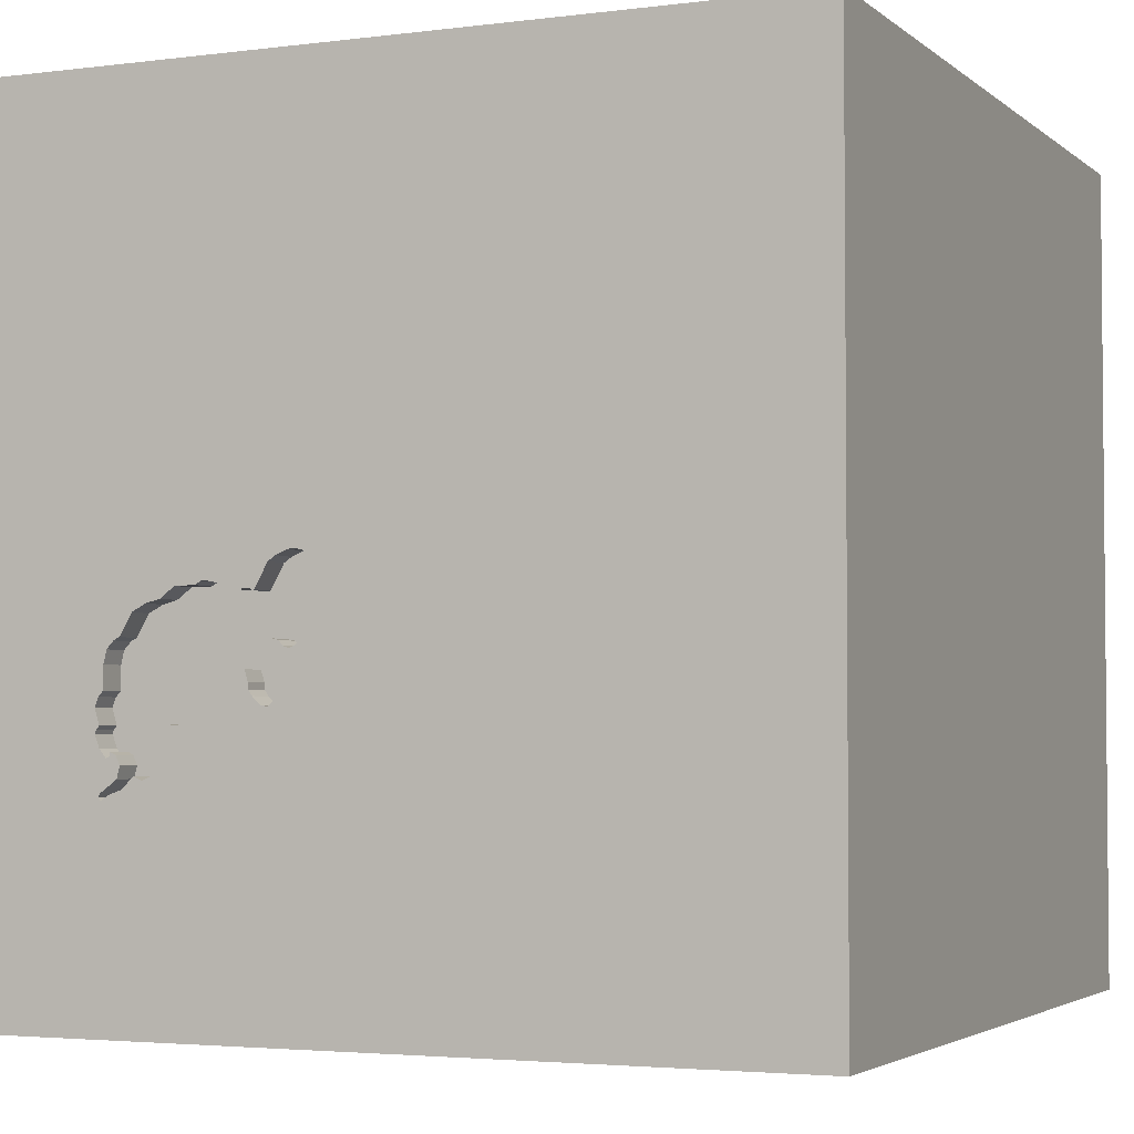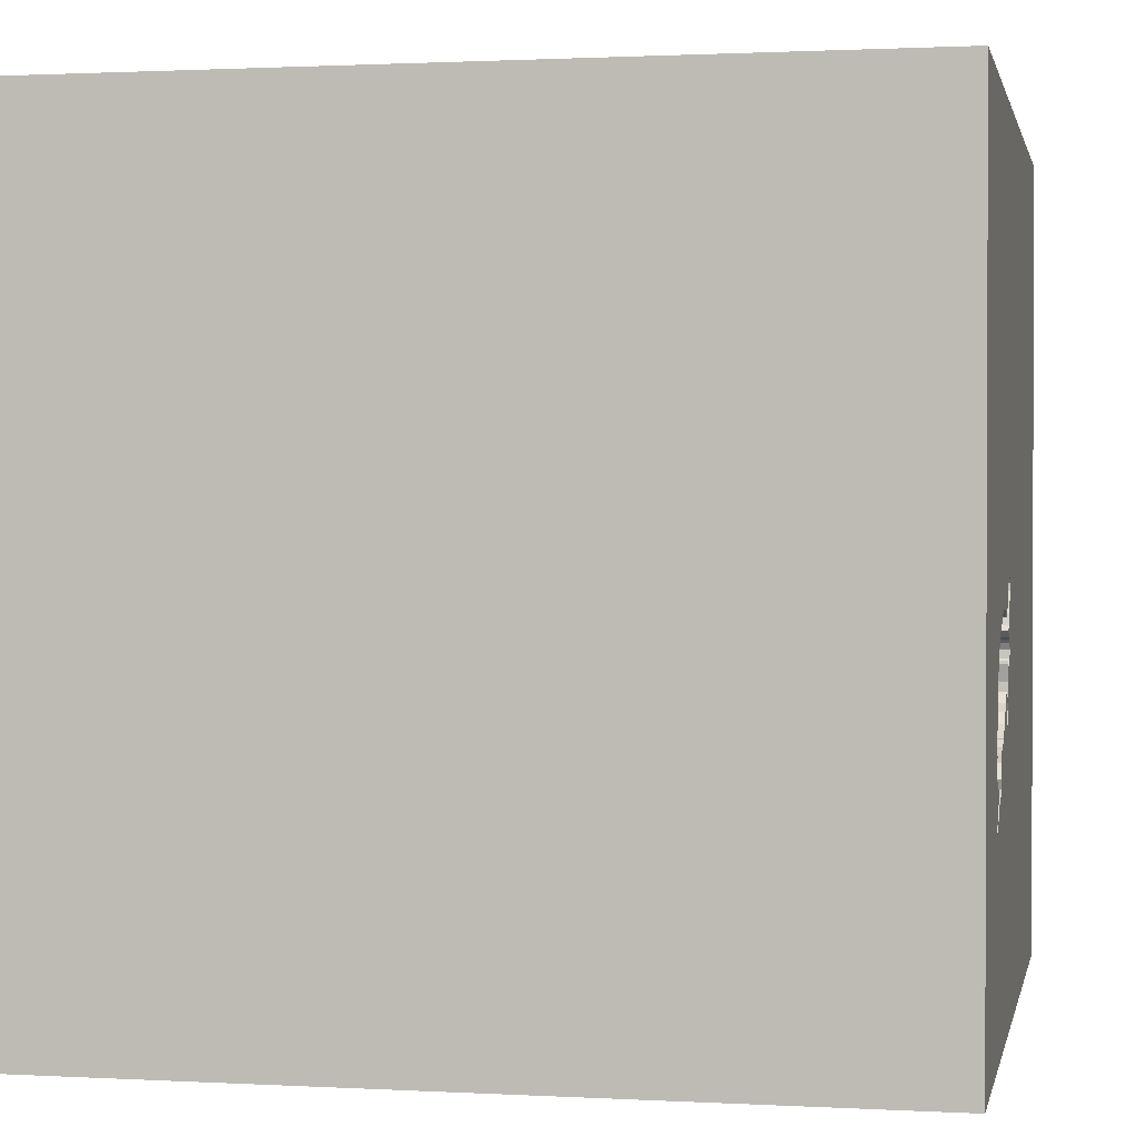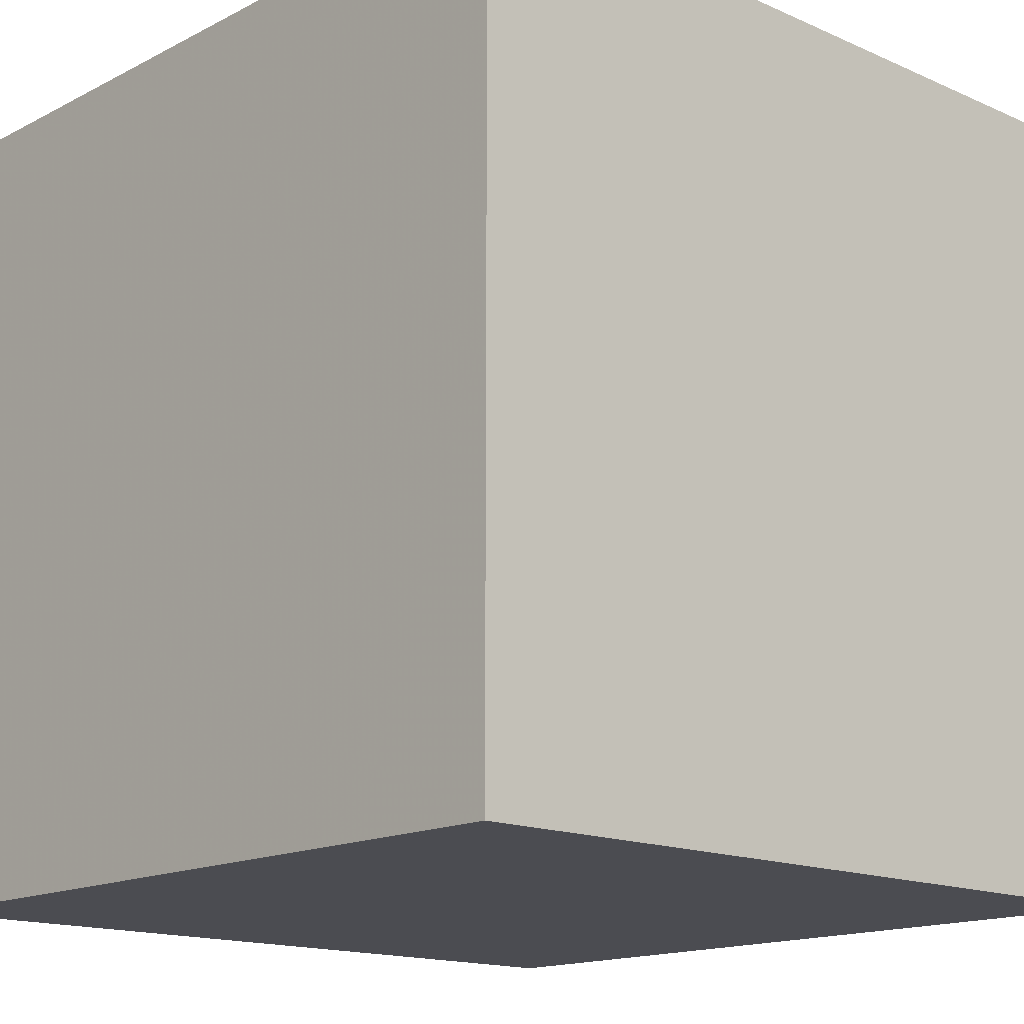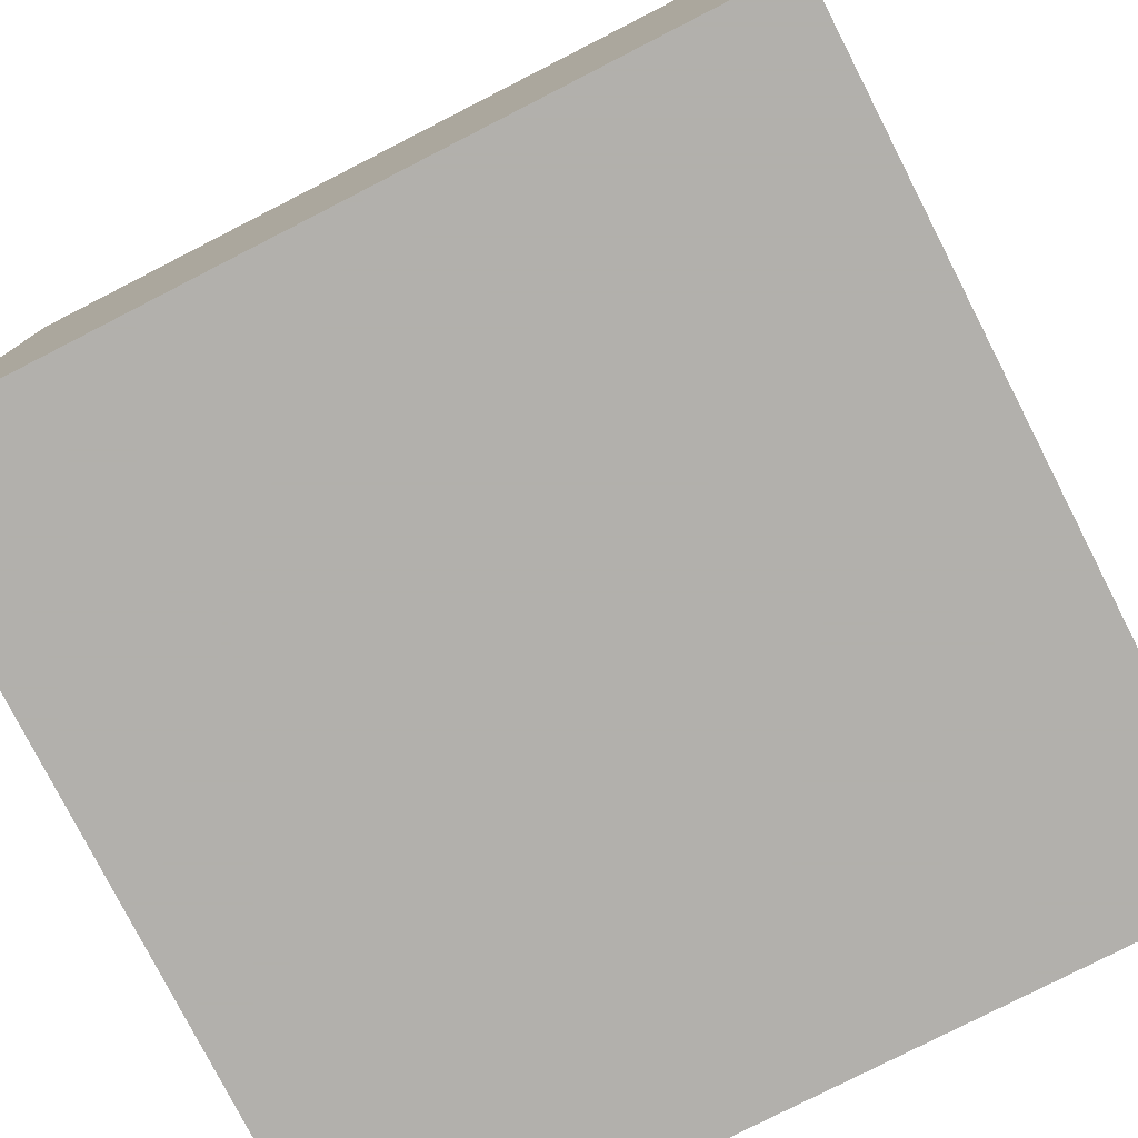
<metadata>
{"format":"obj","ext":"obj","renderer":"f3d","projection":"perspective","resolution":1024,"background":"white","views":[{"elev":-3.3,"azim":-156.2,"up":"+Z"},{"elev":1.2,"azim":101.4,"up":"+Z"},{"elev":-15.4,"azim":-132.9,"up":"+Y"},{"elev":-78.6,"azim":-62.9,"up":"+Z"}]}
</metadata>
<code>
o turtle_88
v 0.6814 1.5 -0.5804
v 0.6814 1.4 -0.5804
v 0.6403 1.5 -0.1214
v 0.6403 1.4 -0.1214
v 0.2775 1.5 -0.4202
v 0.2775 1.4 -0.4202
v 0.2828 1.5 -0.1888
v 0.2828 1.4 -0.1888
v 0.2051 1.5 -0.09084
v 0.2051 1.4 -0.09084
v 0.2278 1.5 -0.2184
v 0.2278 1.4 -0.2184
v 0.6308 1.5 -0.5462
v 0.3832 1.5 -0.4143
v 0.3832 1.4 -0.4143
v 0.8693 1.5 -0.7298
v 0.8914 1.5 -0.3574
v 0.8641 1.5 -0.637
v 0.2774 1.5 -0.2904
v 0.2774 1.4 -0.2904
v 0.3684 1.5 -0.457
v 0.3684 1.4 -0.457
v 0.4693 1.5 -0.4373
v 0.4693 1.4 -0.4373
v 0.7163 1.5 -0.6846
v -0.5827 0.8138 -1.5
v -1.016 0.1432 1.5
v -1.5 -1.5 -1.5
v -1.094 -1.5 -0.02604
v -0.7715 1.5 -0.127
v -0.3548 1.5 0.9098
v 0.1188 -0.7796 -1.5
v -0.5078 0.5208 1.5
v 0.8375 1.5 -0.6505
v 0.8563 1.5 -0.2846
v 0.5745 1.5 -0.5153
v 0.5745 1.4 -0.5153
v 0.3646 -1.055 1.5
v 1.5 1.5 -1.5
v 0.4427 0.07812 1.5
v -0.01302 0.9896 1.5
v 0.6315 -0.4427 1.5
v 0.2083 -1.5 -0.8333
v 0.2083 -1.5 0.4427
v 0.2083 -1.5 -0
v 0.3906 -1.5 1.198
v 0.1302 -1.5 -1.5
v 0.1302 -1.5 -1.25
v 0.5599 -1.5 -0.1823
v -0.1042 -1.5 1.5
v 0.651 0.7682 1.5
v 0.5469 1.5 -0.8073
v 0.3174 1.5 -0.05436
v 0.3159 1.5 -0.4881
v 0.1562 1.5 -1.5
v -0.4264 1.5 -1.055
v -0.1302 1.5 1.5
v 0.4234 1.5 -0.1364
v 0.4234 1.4 -0.1364
v 0.4823 1.5 -0.1165
v 0.1885 1.5 -0.03754
v 0.1986 1.5 -0.2513
v 0.1986 1.4 -0.2513
v 0.2092 1.5 -0.2303
v 0.2092 1.4 -0.2303
v 0.7011 1.5 -0.6603
v 0.3807 1.5 -0.1321
v -0.1823 -1.146 1.5
v 0 0.4687 1.5
v -0.1562 -0.4688 1.5
v -0.1042 -1.5 0.9896
v 0.8914 1.4 -0.3574
v 0.655 1.5 -0.5415
v 0.655 1.4 -0.5415
v 0.2573 1.5 -0.133
v 0.2573 1.4 -0.133
v 0.1891 1.5 -0.06254
v 0.1891 1.4 -0.06254
v 0.2932 1.5 -0.3501
v 0.2932 1.4 -0.3501
v 0.3901 1.5 -0.3917
v 0.6759 1.5 -0.5521
v 1.5 -1.5 1.5
v 1.185 0.1823 1.5
v 1.5 -1.5 -1.5
v 1.042 -1.5 0.4297
v 1.094 -1.5 -0.02604
v 1.094 1.5 -0.7812
v 1.133 1.5 -0.1042
v 0.8973 1.5 -0.775
v 0.8563 1.4 -0.2846
v 0.2621 1.5 -0.4483
v 0.2621 1.4 -0.4483
v 0.7654 1.5 -0.7054
v 0.8448 1.5 -0.6345
v 0.8448 1.4 -0.6345
v 0.8301 1.5 -0.6666
v 0.7163 1.4 -0.6846
v 0.9038 1.5 -0.6146
v 0.3629 1.5 -0.1376
v 0.3629 1.4 -0.1376
v 0.8257 1.5 -0.7408
v 0.8257 1.4 -0.7408
v 0.3159 1.4 -0.4881
v 0.3814 1.5 -0.4377
v 0.3814 1.4 -0.4377
v 0.297 1.5 -0.4017
v 0.297 1.4 -0.4017
v 0.915 1.5 -0.4732
v 0.7259 1.5 -0.7015
v 0.2413 1.5 -0.1152
v 0.9214 1.5 -0.4897
v 0.9214 1.4 -0.4897
v 0.9154 1.5 -0.5558
v 0.9086 1.5 -0.4566
v 0.9086 1.4 -0.4566
v 0.8658 1.5 -0.6241
v 0.8658 1.4 -0.6241
v -0.625 -0.4688 1.5
v -0.4427 -1.5 0.1562
v -0.4687 -1.5 0.625
v -0.3906 -1.5 -0.4167
v 0.2426 1.5 -0.316
v -1.5 0.5339 -0.9603
v -1.5 0.5208 0.6771
v -1.5 0.4167 0
v -1.5 0.1042 1.094
v -1.5 0.4167 -0.4687
v -1.5 -0.1302 -1.5
v -1.5 0.1042 1.5
v -1.5 -0.1823 -1.068
v -1.5 -0 0.4687
v -1.5 0 -0.4687
v -1.5 1.224 0.1562
v -1.5 1.035 -0.4427
v -1.5 -0.638 0.6771
v -1.5 -0.4427 0.07812
v -1.5 -1.5 1.5
v -1.5 -0.4687 -0.4167
v -1.5 -1.5 0.1302
v -1.5 1.5 1.5
v -1.5 1.5 -1.5
v -1.5 1.5 -0.1042
v -1.5 -1.198 0.4427
v -1.5 -1.198 -0.1823
v 0.2496 1.5 -0.212
v 0.2387 1.5 -0.2152
v 0.3947 1.5 -0.3765
v 0.3947 1.4 -0.3765
v 0.2305 1.5 -0.0168
v 0.8802 1.5 -0.6443
v 0.8802 1.4 -0.6443
v 0.6759 1.4 -0.5521
v 0.2498 1.5 -0.01932
v 0.2498 1.4 -0.01932
v 0.7292 0.4167 1.5
v 1.5 1.5 1.5
v 0.5348 1.5 -0.1063
v 0.526 1.5 -0.4896
v 0.3419 1.5 -0.09922
v 0.6059 1.5 -0.5364
v 0.2708 1.5 -0.1702
v 0.3072 1.5 -0.293
v 0.2413 1.4 -0.1152
v 0.571 1.5 -0.1202
v 0.4267 1.5 -0.4121
v 0.767 1.5 -0.1858
v 0.5348 1.4 -0.1063
v 0.1885 1.4 -0.03754
v 0.7067 1.5 -0.6781
v 0.7067 1.4 -0.6781
v 0.4528 1.5 -0.1264
v 0.2025 1.5 -0.2819
v 0.7915 1.5 -0.1988
v 0.9054 1.5 -0.763
v 0.9054 1.4 -0.763
v 0.2909 1.5 -0.03648
v 1.5 0.7658 -0.03011
v 1.5 0.1302 -1.5
v 1.5 0.1302 1.5
v 1.5 -1.5 -0.1042
v 1.5 1.5 -0.1042
v 1.5 -0.7601 0.651
v 0.266 1.5 -0.3072
v 0.266 1.4 -0.3072
v 0.899 1.5 -0.7517
v 0.9049 1.5 -0.5453
v 0.9049 1.4 -0.5453
v -1.198 -1.5 0.4427
v 0.5014 1.5 -0.473
v 0.5014 1.4 -0.473
v 0.3174 1.4 -0.05436
v 0.5592 1.5 -0.512
v 0.3717 1.5 -0.1401
v 0.3717 1.4 -0.1401
v 0.7134 1.5 -0.6265
v 0.7134 1.4 -0.6265
v 0.899 1.4 -0.7517
v 0.8404 1.5 -0.7086
v 0.8404 1.4 -0.7086
v 0.8707 1.5 -0.7571
v 0.2909 1.4 -0.03648
v -0.3646 -0 1.5
v 0.8804 1.5 -0.3113
v 0.7799 1.5 -0.6994
v 0.7799 1.4 -0.6994
v 0.6917 1.5 -0.1596
v 0.6917 1.4 -0.1596
v 0.2496 1.4 -0.212
v 0.2708 1.4 -0.1702
v 0.3385 1.5 -0.4858
v 0.3385 1.4 -0.4858
v 0.7425 1.5 -0.1727
v 0.9102 1.5 -0.5506
v 0.9038 1.4 -0.6146
v 0.3057 1.5 -0.2849
v 0.3057 1.4 -0.2849
v 0.8641 1.4 -0.637
v 0.2121 1.5 -0.2989
v 0.2121 1.4 -0.2989
v 0.2426 1.4 -0.316
v 0.7011 1.4 -0.6603
v 0.3072 1.4 -0.293
v 0.3807 1.4 -0.1321
v 0.7509 1.5 -0.7114
v 0.7509 1.4 -0.7114
v 0.4267 1.4 -0.4121
v 0.8804 1.4 -0.3113
v 0.9154 1.4 -0.5558
v 0.4823 1.4 -0.1165
v 0.1982 1.5 -0.02308
v 0.1982 1.4 -0.02308
v 0.2025 1.4 -0.2819
v 0.9201 1.5 -0.5696
v 0.9201 1.4 -0.5696
v 0.8973 1.4 -0.775
v 0.7259 1.4 -0.7015
v 0.6308 1.4 -0.5462
v 0.8707 1.4 -0.7571
v 0.2305 1.4 -0.0168
v 0.7425 1.4 -0.1727
v 0.5477 1.5 -0.108
v 0.571 1.4 -0.1202
v 0.5477 1.4 -0.108
v 0.8926 1.5 -0.4388
v 0.8926 1.4 -0.4388
v 0.8301 1.4 -0.6666
v 0.6059 1.4 -0.5364
v 0.7915 1.4 -0.1988
v 0.5592 1.4 -0.512
v 0.8354 1.5 -0.274
v 0.8354 1.4 -0.274
f 144 140 138
f 140 189 138
f 50 68 138
f 136 144 138
f 138 71 50
f 130 127 138
f 140 29 189
f 144 145 140
f 189 121 138
f 138 27 130
f 71 46 50
f 68 119 138
f 121 71 138
f 50 38 68
f 68 70 119
f 127 136 138
f 136 145 144
f 145 28 140
f 140 28 29
f 189 120 121
f 119 27 138
f 130 141 127
f 127 132 136
f 136 137 145
f 29 120 189
f 27 141 130
f 83 38 50
f 38 70 68
f 46 83 50
f 119 203 27
f 132 137 136
f 121 44 71
f 70 203 119
f 141 125 127
f 127 125 132
f 137 139 145
f 120 44 121
f 38 42 70
f 139 28 145
f 29 122 120
f 71 44 46
f 28 122 29
f 203 33 27
f 27 33 141
f 132 126 137
f 44 83 46
f 70 40 203
f 125 126 132
f 120 45 44
f 83 42 38
f 42 40 70
f 137 133 139
f 203 69 33
f 126 133 137
f 44 86 83
f 40 69 203
f 139 131 28
f 122 45 120
f 141 126 125
f 133 131 139
f 45 49 44
f 69 41 33
f 41 141 33
f 126 128 133
f 49 86 44
f 28 43 122
f 122 49 45
f 141 134 126
f 42 84 40
f 40 51 69
f 49 87 86
f 83 84 42
f 156 51 40
f 30 141 31
f 126 135 128
f 133 124 131
f 48 43 28
f 43 49 122
f 30 143 141
f 143 134 141
f 134 135 126
f 128 124 133
f 131 129 28
f 32 28 129
f 86 181 83
f 84 156 40
f 51 41 69
f 31 141 57
f 183 83 181
f 28 47 48
f 183 180 83
f 180 84 83
f 41 57 141
f 135 124 128
f 26 32 129
f 32 47 28
f 43 85 49
f 85 87 49
f 87 181 86
f 51 157 41
f 143 135 134
f 124 129 131
f 84 51 156
f 135 142 124
f 48 85 43
f 85 181 87
f 178 180 183
f 84 157 51
f 9 111 30
f 31 150 231
f 30 31 231
f 30 231 61
f 77 9 30
f 30 61 77
f 219 123 30
f 173 219 30
f 30 64 62
f 30 62 173
f 85 183 181
f 157 57 41
f 31 53 177
f 154 150 31
f 31 177 154
f 11 64 30
f 146 147 11
f 11 30 111
f 111 75 162
f 162 7 146
f 146 11 111
f 111 162 146
f 123 163 79
f 92 54 30
f 30 123 79
f 79 107 5
f 5 92 30
f 30 79 5
f 124 142 129
f 39 32 26
f 178 183 85
f 53 158 160
f 52 54 211
f 105 14 81
f 52 211 21
f 105 81 52
f 21 105 52
f 163 123 184
f 184 19 163
f 26 129 142
f 180 157 84
f 31 57 157
f 158 53 31
f 67 194 100
f 160 158 60
f 67 100 160
f 172 58 67
f 60 172 67
f 160 60 67
f 52 81 148
f 190 159 52
f 52 148 166
f 166 23 190
f 52 166 190
f 52 30 54
f 19 216 163
f 56 143 30
f 143 142 135
f 47 85 48
f 89 158 31
f 193 36 52
f 52 159 193
f 52 56 30
f 56 142 143
f 178 157 180
f 89 31 157
f 89 213 207
f 242 158 89
f 3 165 242
f 89 207 3
f 89 3 242
f 170 25 110
f 1 196 66
f 170 110 52
f 170 52 36
f 73 82 1
f 66 170 36
f 73 1 66
f 13 73 66
f 66 36 161
f 161 13 66
f 32 85 47
f 89 204 35
f 35 251 174
f 167 213 89
f 174 167 89
f 35 174 89
f 225 94 205
f 52 110 225
f 205 102 52
f 52 225 205
f 112 109 115
f 17 204 89
f 89 112 115
f 115 245 17
f 89 115 17
f 90 52 102
f 186 16 88
f 90 102 201
f 175 186 88
f 175 88 90
f 187 112 89
f 95 88 16
f 16 199 97
f 34 95 16
f 16 97 34
f 214 187 89
f 95 117 18
f 114 214 89
f 88 95 18
f 234 114 89
f 88 18 151
f 234 89 88
f 99 234 88
f 88 151 99
f 90 56 52
f 55 56 90
f 55 39 26
f 182 89 157
f 39 88 89
f 39 90 88
f 39 55 90
f 55 142 56
f 55 26 142
f 179 32 39
f 179 178 85
f 39 182 178
f 182 157 178
f 39 89 182
f 179 85 32
f 39 178 179
f 235 188 229
f 235 215 188
f 114 234 235
f 235 229 114
f 214 114 229
f 229 188 214
f 215 235 99
f 215 118 188
f 234 99 235
f 187 214 188
f 152 118 215
f 96 188 118
f 188 113 187
f 99 151 152
f 152 215 99
f 118 152 218
f 96 153 188
f 96 118 95
f 112 187 113
f 188 116 113
f 18 117 118
f 118 218 18
f 151 18 218
f 218 152 151
f 96 197 153
f 246 188 153
f 117 95 118
f 95 34 96
f 109 112 113
f 113 116 109
f 188 246 116
f 197 96 247
f 197 2 153
f 246 153 74
f 34 97 247
f 247 96 34
f 115 109 116
f 116 246 115
f 206 197 247
f 2 197 1
f 153 2 82
f 74 252 246
f 74 153 73
f 245 115 246
f 98 197 206
f 200 206 247
f 196 1 197
f 1 82 2
f 82 73 153
f 37 252 74
f 252 72 246
f 73 13 74
f 97 199 200
f 200 247 97
f 17 245 246
f 246 72 17
f 222 197 98
f 206 226 98
f 200 103 206
f 66 196 197
f 197 222 66
f 208 252 37
f 74 248 37
f 252 228 72
f 238 74 13
f 200 199 16
f 98 171 222
f 94 225 226
f 226 206 94
f 226 237 98
f 239 103 200
f 102 205 206
f 206 103 102
f 252 208 241
f 208 37 191
f 74 238 248
f 37 248 36
f 228 252 91
f 72 228 17
f 13 161 238
f 16 186 198
f 198 200 16
f 25 170 171
f 171 98 25
f 170 66 222
f 222 171 170
f 205 94 206
f 225 110 226
f 237 226 110
f 98 237 25
f 201 102 103
f 103 239 201
f 239 200 198
f 252 241 249
f 241 208 213
f 191 24 208
f 191 37 250
f 248 238 161
f 161 36 248
f 36 193 37
f 35 204 228
f 228 91 35
f 91 252 35
f 204 17 228
f 110 25 237
f 236 239 198
f 174 251 252
f 252 249 174
f 167 174 249
f 249 241 167
f 207 213 208
f 213 167 241
f 190 23 24
f 24 191 190
f 24 243 208
f 191 250 159
f 159 190 191
f 250 37 193
f 251 35 252
f 186 175 176
f 176 198 186
f 239 236 201
f 236 198 176
f 3 207 208
f 208 4 3
f 23 166 24
f 149 243 24
f 208 243 4
f 193 159 250
f 175 90 176
f 90 201 236
f 236 176 90
f 227 24 166
f 243 149 230
f 24 227 149
f 165 3 4
f 4 243 165
f 230 168 243
f 59 230 149
f 166 148 149
f 149 227 166
f 168 230 60
f 168 60 158
f 243 168 244
f 172 60 230
f 230 59 172
f 149 217 59
f 149 148 81
f 242 165 243
f 243 244 242
f 158 242 244
f 244 168 158
f 58 172 59
f 217 149 223
f 195 59 217
f 81 14 15
f 15 149 81
f 59 224 58
f 163 216 217
f 217 223 163
f 223 149 80
f 224 59 195
f 195 217 8
f 15 108 149
f 14 105 15
f 67 58 224
f 216 19 217
f 223 80 79
f 79 163 223
f 108 80 149
f 224 195 67
f 8 101 195
f 209 8 217
f 22 108 15
f 106 15 105
f 20 217 19
f 80 108 79
f 194 67 195
f 8 210 101
f 100 194 195
f 195 101 100
f 146 7 8
f 8 209 146
f 20 209 217
f 22 212 108
f 106 22 15
f 105 21 106
f 19 184 20
f 107 79 108
f 210 8 162
f 210 76 101
f 7 162 8
f 209 20 12
f 21 211 212
f 212 22 21
f 104 108 212
f 22 106 21
f 185 20 184
f 5 107 108
f 108 6 5
f 162 75 76
f 76 210 162
f 76 192 101
f 101 192 160
f 160 100 101
f 147 146 209
f 209 12 147
f 63 12 20
f 6 108 104
f 211 54 104
f 104 212 211
f 20 185 220
f 184 123 185
f 75 111 76
f 76 164 192
f 53 160 192
f 11 147 12
f 63 65 12
f 20 233 63
f 104 93 6
f 20 220 233
f 221 220 185
f 221 185 123
f 6 93 5
f 164 76 111
f 164 202 192
f 192 202 53
f 12 65 64
f 64 11 12
f 62 64 65
f 65 63 62
f 173 62 63
f 63 233 173
f 54 92 93
f 93 104 54
f 233 220 173
f 220 221 219
f 123 219 221
f 92 5 93
f 202 164 155
f 177 53 202
f 219 173 220
f 111 9 10
f 10 164 111
f 202 155 177
f 10 155 164
f 154 177 155
f 10 240 155
f 9 77 78
f 78 10 9
f 155 240 154
f 240 10 78
f 150 154 240
f 78 169 240
f 77 61 169
f 169 78 77
f 240 232 150
f 240 169 232
f 231 150 232
f 61 231 232
f 232 169 61

</code>
